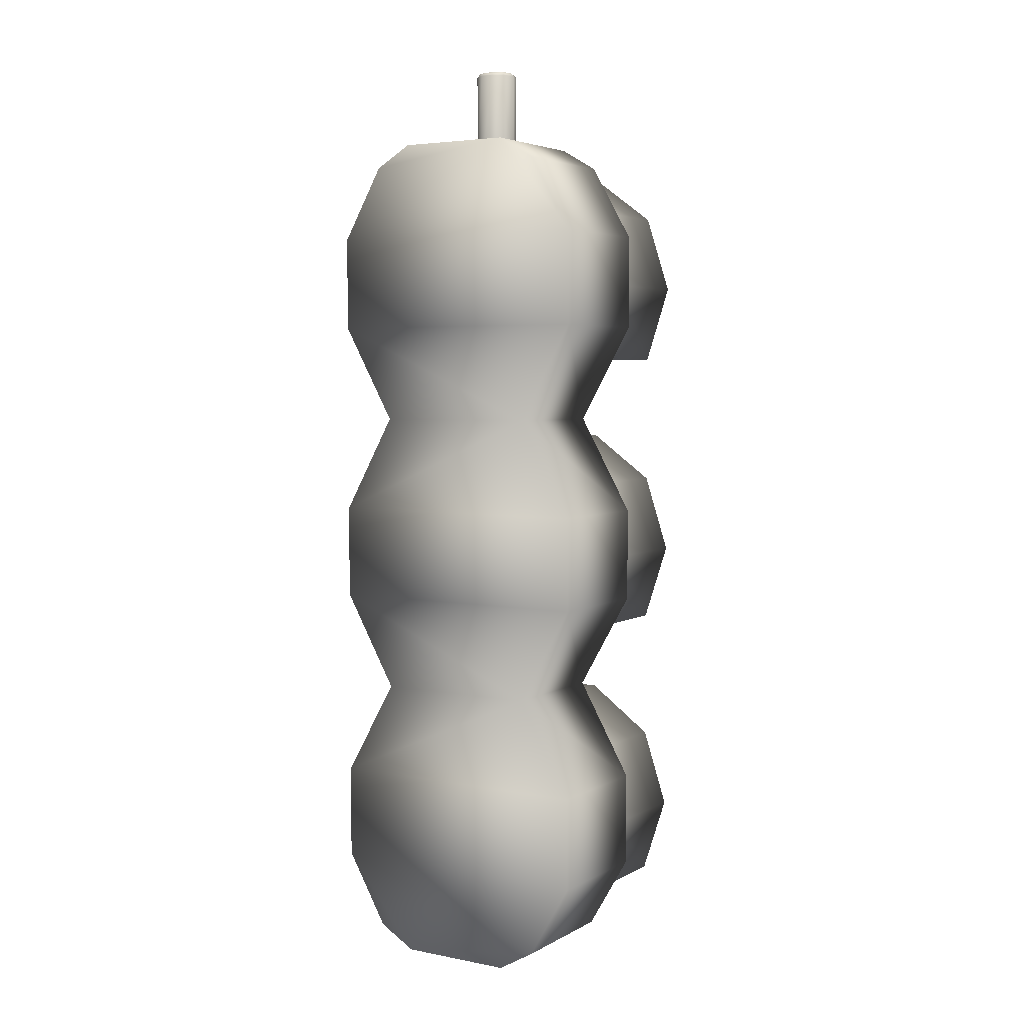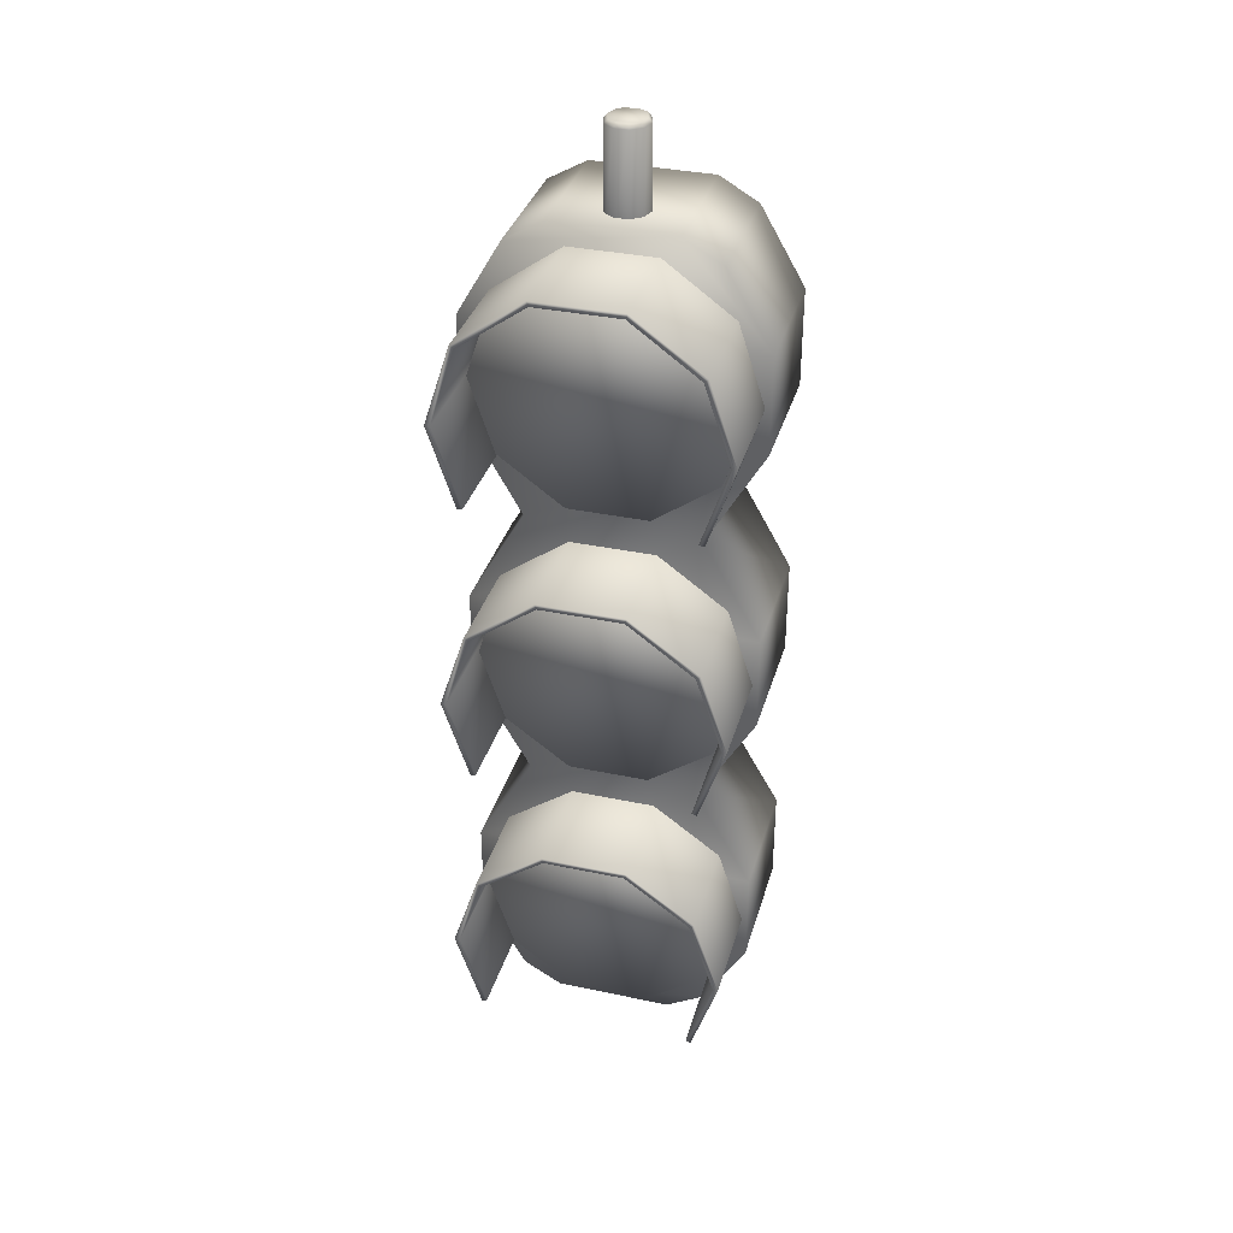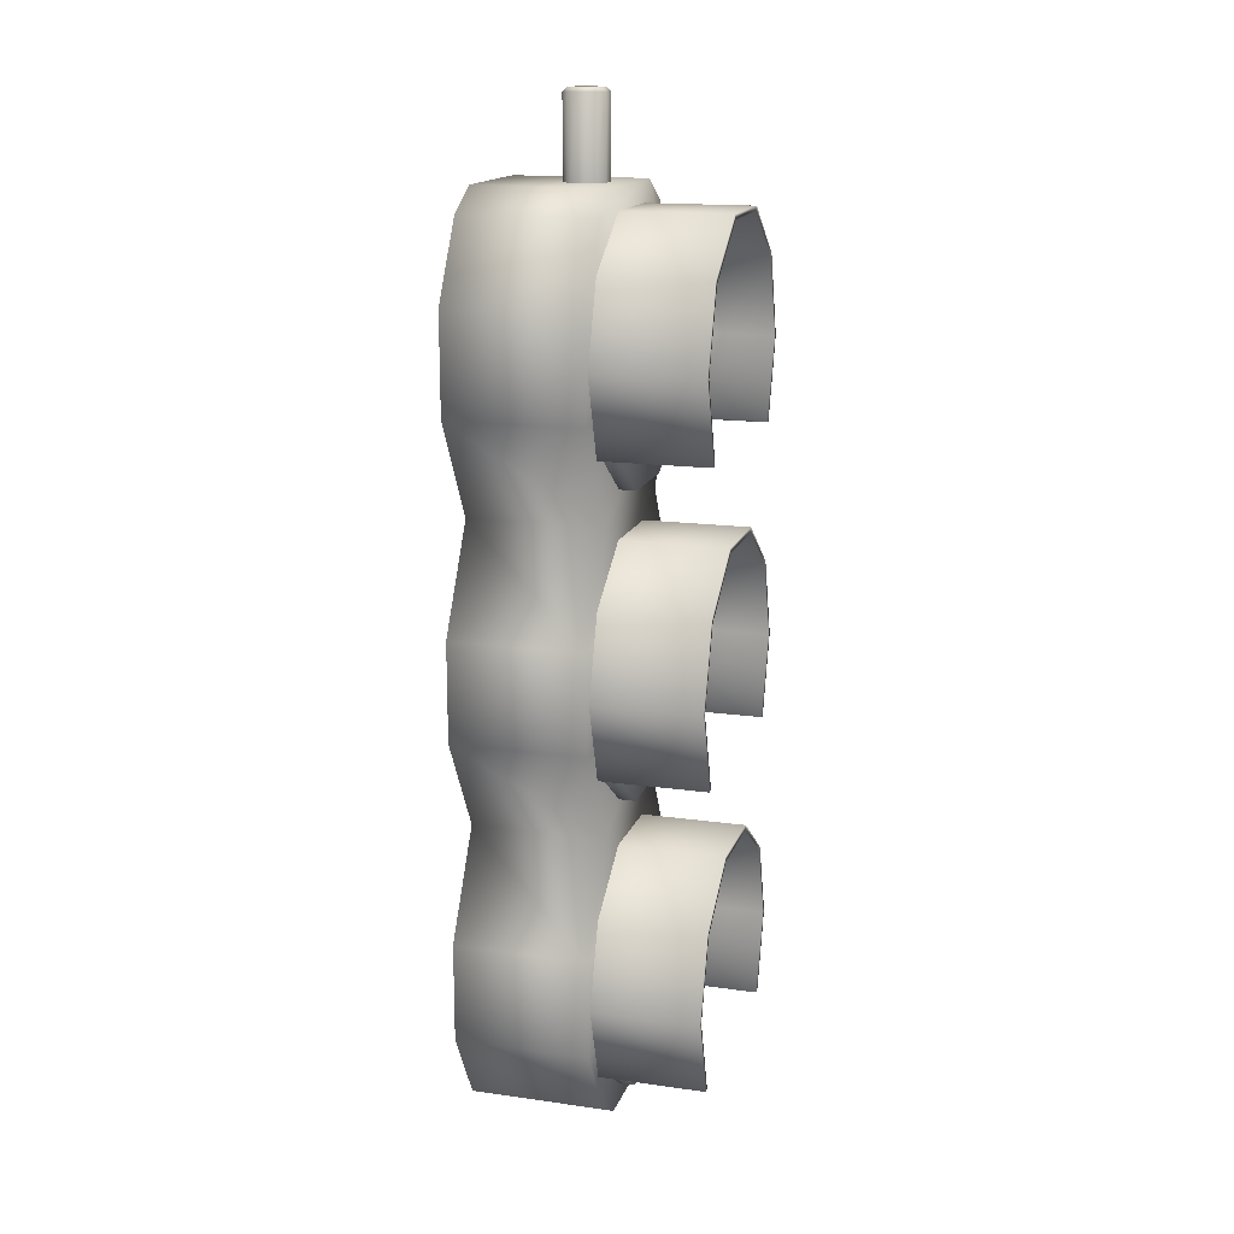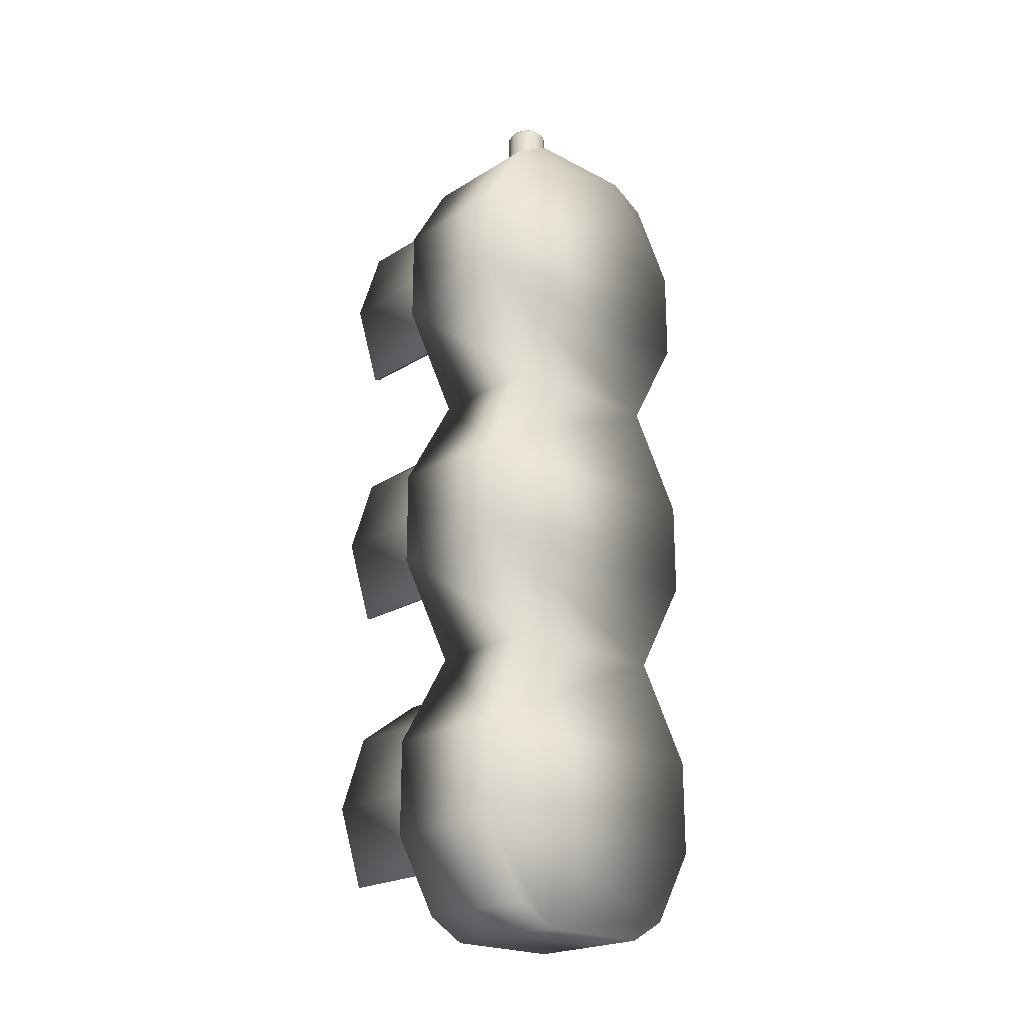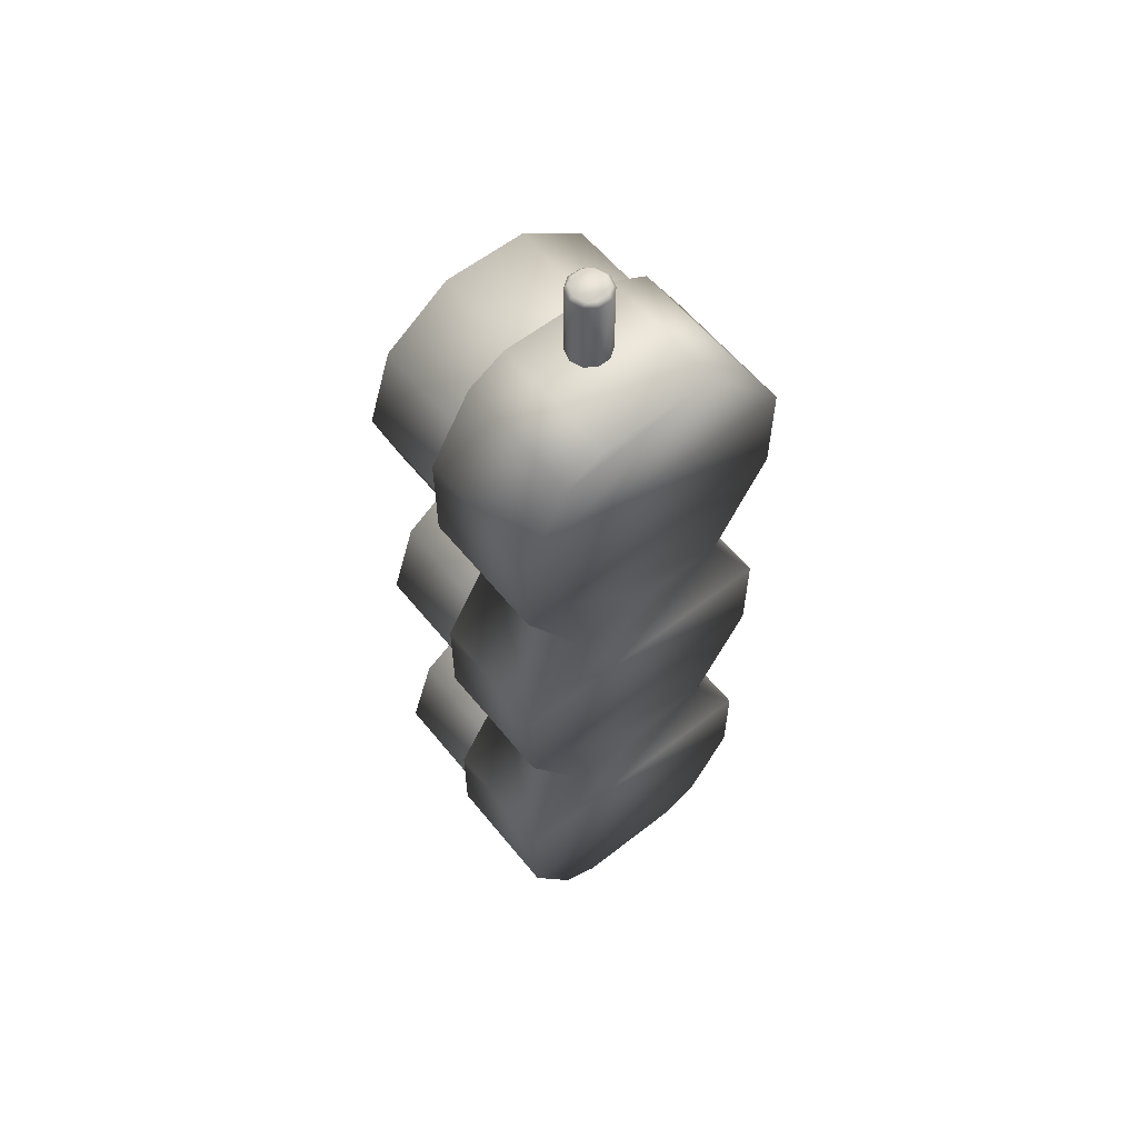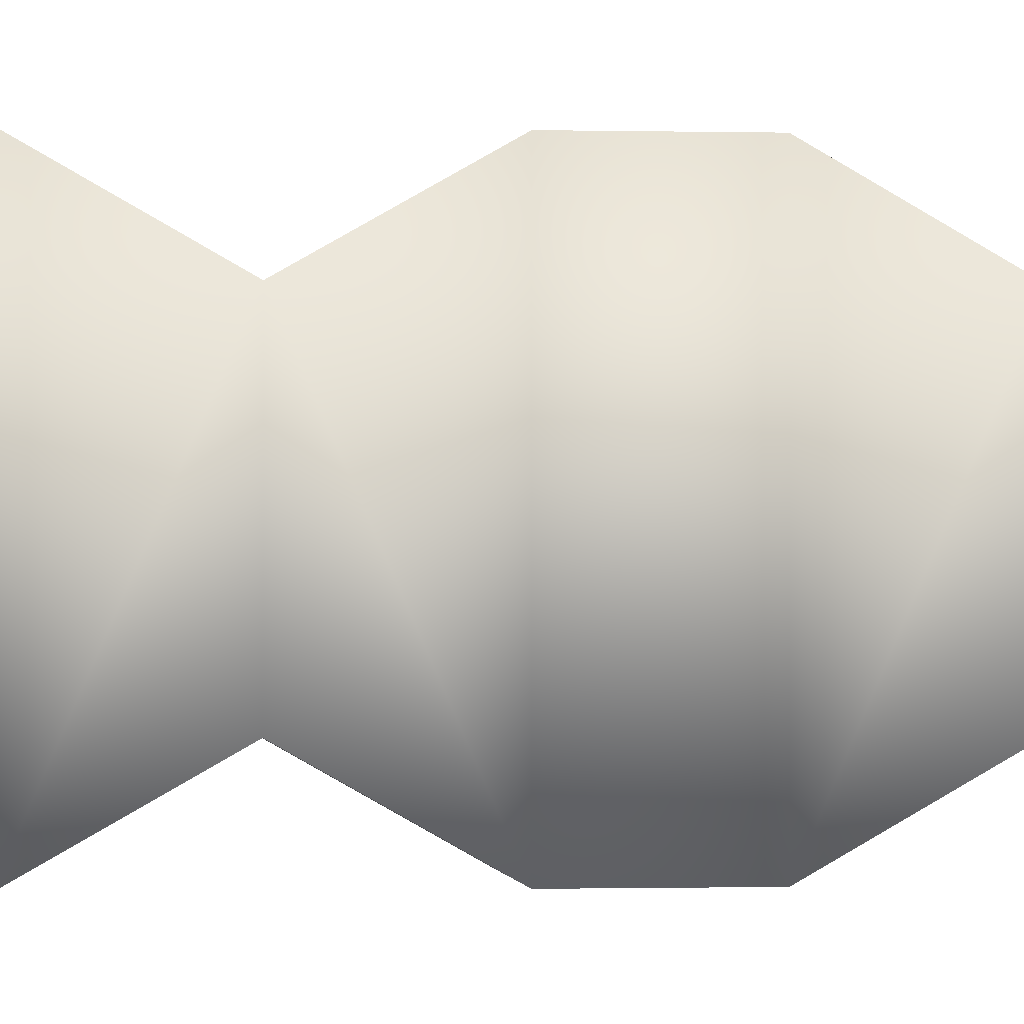
<metadata>
{"format":"obj","ext":"obj","renderer":"f3d","projection":"perspective","resolution":1024,"background":"white","views":[{"elev":4.4,"azim":121.8,"up":"+Z"},{"elev":35.2,"azim":-74.4,"up":"+Z"},{"elev":15.9,"azim":-163.8,"up":"+Z"},{"elev":-21.9,"azim":47.3,"up":"+Z"},{"elev":59.2,"azim":51.2,"up":"+Z"},{"elev":-0.5,"azim":83.3,"up":"+Y"}]}
</metadata>
<code>
v -15.76 -17.94 -30.72
v -15.76 -14.52 -20.17
v -15.76 -5.545 -13.65
v -15.76 5.545 -13.65
v -15.76 14.52 -20.17
v -15.76 17.94 -30.72
v -15.76 14.52 -41.27
v -15.76 -14.52 -41.27
v -0.7064 -17.94 -30.72
v -0.7064 -14.52 -20.17
v -0.7064 -5.545 -13.65
v -0.7064 5.545 -13.65
v -0.7064 14.52 -20.17
v -0.7064 17.94 -30.72
v -0.7064 14.52 -41.27
v -0.7064 -14.52 -41.27
v -15.76 -17.23 -30.72
v -15.76 -13.94 -20.6
v -15.76 -5.323 -14.34
v -15.76 5.323 -14.34
v -15.76 13.94 -20.6
v -15.76 17.23 -30.72
v -15.76 13.83 -41.05
v -15.76 -13.83 -41.05
v -0.7064 -17.23 -30.72
v -0.7064 -13.94 -20.6
v -0.7064 -5.323 -14.34
v -0.7064 5.323 -14.34
v -0.7064 13.94 -20.6
v -0.7064 17.23 -30.72
v -0.7064 13.83 -41.05
v -0.7064 -13.83 -41.05
v -4.07 -16.96 -30.46
v -4.07 -13.72 -20.49
v -4.07 -5.241 -14.33
v -4.07 5.241 -14.33
v -4.07 13.72 -20.49
v -4.07 16.96 -30.46
v -4.07 13.72 -40.43
v -4.07 5.241 -46.59
v -4.07 -5.241 -46.59
v -4.07 -13.72 -40.43
v 15.47 -18.67 -23.85
v 15.47 -12.88 -13.84
v 15.47 7.795 -10.9
v 15.47 18.67 -36.7
v -1.924 -18.67 -23.85
v -1.924 -7.795 -10.9
v -1.924 12.88 -13.84
v -1.924 18.67 -36.7
v -4.07 -13.72 -79.91
v -4.07 -16.96 -69.94
v -4.07 -13.72 -59.97
v -4.07 -5.241 -53.81
v -4.07 5.241 -53.81
v -4.07 13.72 -59.97
v -4.07 16.96 -69.94
v -4.07 13.72 -79.91
v -4.07 5.241 -86.07
v -4.07 -5.241 -86.07
v -4.07 -13.72 -119.1
v -4.07 -16.96 -109.1
v -4.07 -13.72 -99.17
v -4.07 -5.241 -93.01
v -4.07 5.241 -93.01
v -4.07 13.72 -99.17
v -4.07 16.96 -109.1
v -4.07 13.72 -119.1
v -4.07 5.241 -125.3
v -4.07 -5.241 -125.3
v 15.47 -18.67 -36.7
v 15.47 18.67 -23.85
v -1.924 -18.67 -36.7
v -1.924 18.67 -23.85
v 15.47 18.67 -75.98
v 15.47 -18.67 -75.98
v 15.47 -18.67 -63.14
v 15.47 -11.19 -49.9
v -1.924 -11.19 -49.92
v -1.924 -18.67 -63.14
v 15.47 11.19 -49.92
v -1.924 11.19 -49.92
v 15.47 18.67 -63.14
v -1.924 18.67 -63.14
v -1.924 18.67 -75.98
v -1.924 -18.67 -75.98
v 15.47 12.88 -125.1
v 15.47 18.67 -115
v 15.47 -18.67 -115
v 15.47 -7.795 -128
v 15.47 -18.67 -102.2
v 15.47 -11.19 -89.09
v -1.924 -11.19 -89.09
v -1.924 -18.67 -102.2
v 15.47 11.19 -89.09
v -1.924 11.19 -89.09
v 15.47 18.67 -102.2
v -1.924 18.67 -102.2
v -1.924 7.795 -128
v -1.924 18.67 -115
v -1.924 -12.88 -125.1
v -1.924 -18.67 -115
v 15.47 -7.795 -10.9
v 15.47 12.88 -13.84
v -1.924 -12.88 -13.84
v -1.924 7.795 -10.9
v 15.47 7.795 -128
v 15.47 -12.88 -125.1
v -1.924 12.88 -125.1
v -1.924 -7.795 -128
v 3.648 -2.553 -7e-06
v 5.312 -2.516 -0.503
v 6.341 -1.1 -0.503
v 6.341 0.6502 -0.503
v 5.312 1.563 -4e-06
v 3.648 2.104 -7e-06
v 1.984 2.066 -0.503
v 0.955 0.6502 -0.503
v 0.955 -1.1 -0.503
v 1.984 -2.013 -5e-06
v 3.648 -3.056 -13.37
v 5.312 -2.516 -13.37
v 6.341 -1.1 -13.37
v 6.341 0.6502 -13.37
v 5.312 2.066 -13.37
v 3.648 2.607 -13.37
v 1.984 2.066 -13.37
v 0.955 0.6502 -13.37
v 0.955 -1.1 -13.37
v 1.984 -2.516 -13.37
v 3.648 -3.056 -0.503
v 5.312 -2.013 -4e-06
v 5.838 -0.9364 -4e-06
v 5.838 0.4867 -4e-06
v 5.312 2.066 -0.503
v 3.648 2.607 -0.503
v 1.984 1.563 -5e-06
v 1.458 0.4867 -5e-06
v 1.458 -0.9364 -5e-06
v 1.984 -2.516 -0.503
v -15.76 -14.52 -59.27
v -15.76 -17.94 -69.81
v -0.7064 -17.94 -69.81
v -0.7064 -14.52 -59.27
v -15.76 -5.545 -52.75
v -0.7064 -5.545 -52.75
v -15.76 5.545 -52.75
v -0.7064 5.545 -52.75
v -15.76 14.52 -59.27
v -0.7064 14.52 -59.27
v -15.76 17.94 -69.81
v -0.7064 17.94 -69.81
v -15.76 14.52 -80.36
v -0.7064 14.52 -80.36
v -15.76 -14.52 -80.36
v -0.7064 -14.52 -80.36
v -0.7064 -17.23 -69.81
v -15.76 -17.23 -69.81
v -15.76 -13.94 -59.69
v -0.7064 -13.94 -59.69
v -15.76 -5.323 -53.43
v -0.7064 -5.323 -53.43
v -15.76 5.323 -53.43
v -0.7064 5.323 -53.43
v -15.76 13.94 -59.69
v -0.7064 13.94 -59.69
v -15.76 17.23 -69.81
v -0.7064 17.23 -69.81
v -15.76 13.83 -80.14
v -0.7064 13.83 -80.14
v -0.7064 -13.83 -80.14
v -15.76 -13.83 -80.14
v -15.76 -14.52 -98.58
v -15.76 -17.94 -109.1
v -0.7064 -17.94 -109.1
v -0.7064 -14.52 -98.58
v -15.76 -5.545 -92.07
v -0.7064 -5.545 -92.07
v -15.76 5.545 -92.07
v -0.7064 5.545 -92.07
v -15.76 14.52 -98.58
v -0.7064 14.52 -98.58
v -15.76 17.94 -109.1
v -0.7064 17.94 -109.1
v -15.76 14.52 -119.7
v -0.7064 14.52 -119.7
v -15.76 -14.52 -119.7
v -0.7064 -14.52 -119.7
v -0.7064 -17.23 -109.1
v -15.76 -17.23 -109.1
v -15.76 -13.94 -99.01
v -0.7064 -13.94 -99.01
v -15.76 -5.323 -92.75
v -0.7064 -5.323 -92.75
v -15.76 5.323 -92.75
v -0.7064 5.323 -92.75
v -15.76 13.94 -99.01
v -0.7064 13.94 -99.01
v -15.76 17.23 -109.1
v -0.7064 17.23 -109.1
v -15.76 13.83 -119.5
v -0.7064 13.83 -119.5
v -0.7064 -13.83 -119.5
v -15.76 -13.83 -119.5
v -1.764 -16.96 -30.46
v -1.764 -13.72 -20.49
v -1.764 -5.241 -14.33
v -1.764 5.241 -14.33
v -1.764 13.72 -20.49
v -1.764 16.96 -30.46
v -1.764 13.72 -40.43
v -1.764 5.241 -46.59
v -1.764 -5.241 -46.59
v -1.764 -13.72 -40.43
v -1.764 -13.72 -79.91
v -1.764 -16.96 -69.94
v -1.764 -13.72 -59.97
v -1.764 -5.241 -53.81
v -1.764 5.241 -53.81
v -1.764 13.72 -59.97
v -1.764 16.96 -69.94
v -1.764 13.72 -79.91
v -1.764 5.241 -86.07
v -1.764 -5.241 -86.07
v -1.764 -13.72 -119.1
v -1.764 -16.96 -109.1
v -1.764 -13.72 -99.17
v -1.764 -5.241 -93.01
v -1.764 5.241 -93.01
v -1.764 13.72 -99.17
v -1.764 16.96 -109.1
v -1.764 13.72 -119.1
v -1.764 5.241 -125.3
v -1.764 -5.241 -125.3
f 33 34 35
f 33 35 37
f 35 36 37
f 37 38 39
f 37 39 33
f 39 40 41
f 33 39 41
f 33 41 42
f 52 53 54
f 54 55 56
f 54 56 52
f 56 57 58
f 56 58 52
f 58 59 60
f 52 58 60
f 52 60 51
f 62 63 64
f 62 64 66
f 64 65 66
f 66 67 68
f 66 68 62
f 68 69 70
f 68 70 62
f 61 62 70
f 2 1 9
f 2 9 10
f 3 2 10
f 3 10 11
f 4 3 11
f 4 11 12
f 5 4 12
f 5 12 13
f 6 5 13
f 6 13 14
f 7 6 14
f 7 14 15
f 1 8 16
f 1 16 9
f 25 17 18
f 25 18 26
f 26 18 19
f 26 19 27
f 27 19 20
f 27 20 28
f 28 20 21
f 28 21 29
f 29 21 22
f 29 22 30
f 30 22 23
f 30 23 31
f 32 24 17
f 32 17 25
f 18 17 1
f 18 1 2
f 19 18 2
f 19 2 3
f 20 19 3
f 20 3 4
f 21 20 4
f 21 4 5
f 22 21 5
f 22 5 6
f 31 23 7
f 31 7 15
f 23 22 6
f 23 6 7
f 17 24 8
f 17 8 1
f 24 32 16
f 24 16 8
f 71 78 81
f 71 81 46
f 105 47 43
f 105 43 44
f 106 48 103
f 106 103 45
f 74 49 104
f 74 104 72
f 82 50 46
f 82 46 81
f 73 79 78
f 73 78 71
f 82 79 73
f 82 73 50
f 45 103 44
f 45 44 43
f 45 43 72
f 104 45 72
f 48 106 49
f 48 49 74
f 48 74 47
f 105 48 47
f 46 72 43
f 46 43 71
f 47 73 71
f 47 71 43
f 72 46 50
f 72 50 74
f 73 47 74
f 73 74 50
f 76 92 95
f 76 95 75
f 79 80 77
f 79 77 78
f 84 82 81
f 84 81 83
f 96 85 75
f 96 75 95
f 86 93 92
f 86 92 76
f 96 93 86
f 96 86 85
f 77 83 81
f 77 81 78
f 84 80 79
f 84 79 82
f 75 83 77
f 75 77 76
f 80 86 76
f 80 76 77
f 83 75 85
f 83 85 84
f 86 80 84
f 86 84 85
f 87 88 89
f 87 89 90
f 89 108 90
f 107 87 90
f 93 94 91
f 93 91 92
f 98 96 95
f 98 95 97
f 109 100 88
f 109 88 87
f 110 99 107
f 110 107 90
f 102 101 108
f 102 108 89
f 100 109 99
f 102 100 99
f 102 99 101
f 99 110 101
f 91 97 95
f 91 95 92
f 98 94 93
f 98 93 96
f 88 97 91
f 88 91 89
f 94 102 89
f 94 89 91
f 97 88 100
f 97 100 98
f 102 94 98
f 102 98 100
f 44 103 48
f 44 48 105
f 45 104 49
f 45 49 106
f 87 107 99
f 87 99 109
f 90 108 101
f 90 101 110
f 115 116 111
f 115 111 132
f 115 132 133
f 115 133 134
f 139 120 137
f 139 137 138
f 137 120 111
f 137 111 116
f 112 131 121
f 112 121 122
f 113 112 122
f 113 122 123
f 114 113 123
f 114 123 124
f 135 114 124
f 135 124 125
f 136 135 125
f 136 125 126
f 117 136 126
f 117 126 127
f 118 117 127
f 118 127 128
f 119 118 128
f 119 128 129
f 131 140 130
f 131 130 121
f 140 119 129
f 140 129 130
f 111 131 112
f 111 112 132
f 132 112 113
f 132 113 133
f 133 113 114
f 133 114 134
f 134 114 135
f 134 135 115
f 115 135 136
f 115 136 116
f 116 136 117
f 116 117 137
f 137 117 118
f 137 118 138
f 138 118 119
f 138 119 139
f 120 140 131
f 120 131 111
f 139 119 140
f 139 140 120
f 141 142 143
f 141 143 144
f 145 141 144
f 145 144 146
f 147 145 146
f 147 146 148
f 149 147 148
f 149 148 150
f 151 149 150
f 151 150 152
f 153 151 152
f 153 152 154
f 142 155 156
f 142 156 143
f 157 158 159
f 157 159 160
f 160 159 161
f 160 161 162
f 162 161 163
f 162 163 164
f 164 163 165
f 164 165 166
f 166 165 167
f 166 167 168
f 168 167 169
f 168 169 170
f 171 172 158
f 171 158 157
f 159 158 142
f 159 142 141
f 161 159 141
f 161 141 145
f 163 161 145
f 163 145 147
f 165 163 147
f 165 147 149
f 167 165 149
f 167 149 151
f 170 169 153
f 170 153 154
f 169 167 151
f 169 151 153
f 158 172 155
f 158 155 142
f 172 171 156
f 172 156 155
f 173 174 175
f 173 175 176
f 177 173 176
f 177 176 178
f 179 177 178
f 179 178 180
f 181 179 180
f 181 180 182
f 183 181 182
f 183 182 184
f 185 183 184
f 185 184 186
f 174 187 188
f 174 188 175
f 189 190 191
f 189 191 192
f 192 191 193
f 192 193 194
f 194 193 195
f 194 195 196
f 196 195 197
f 196 197 198
f 198 197 199
f 198 199 200
f 200 199 201
f 200 201 202
f 203 204 190
f 203 190 189
f 191 190 174
f 191 174 173
f 193 191 173
f 193 173 177
f 195 193 177
f 195 177 179
f 197 195 179
f 197 179 181
f 199 197 181
f 199 181 183
f 202 201 185
f 202 185 186
f 201 199 183
f 201 183 185
f 190 204 187
f 190 187 174
f 204 203 188
f 204 188 187
f 34 33 205
f 34 205 206
f 35 34 206
f 35 206 207
f 36 35 207
f 36 207 208
f 37 36 208
f 37 208 209
f 38 37 209
f 38 209 210
f 39 38 210
f 39 210 211
f 40 39 211
f 40 211 212
f 41 40 212
f 41 212 213
f 33 42 214
f 33 214 205
f 42 41 213
f 42 213 214
f 53 52 216
f 53 216 217
f 54 53 217
f 54 217 218
f 55 54 218
f 55 218 219
f 56 55 219
f 56 219 220
f 57 56 220
f 57 220 221
f 58 57 221
f 58 221 222
f 59 58 222
f 59 222 223
f 60 59 223
f 60 223 224
f 52 51 215
f 52 215 216
f 51 60 224
f 51 224 215
f 63 62 226
f 63 226 227
f 64 63 227
f 64 227 228
f 65 64 228
f 65 228 229
f 66 65 229
f 66 229 230
f 67 66 230
f 67 230 231
f 68 67 231
f 68 231 232
f 69 68 232
f 69 232 233
f 70 69 233
f 70 233 234
f 62 61 225
f 62 225 226
f 61 70 234
f 61 234 225

</code>
